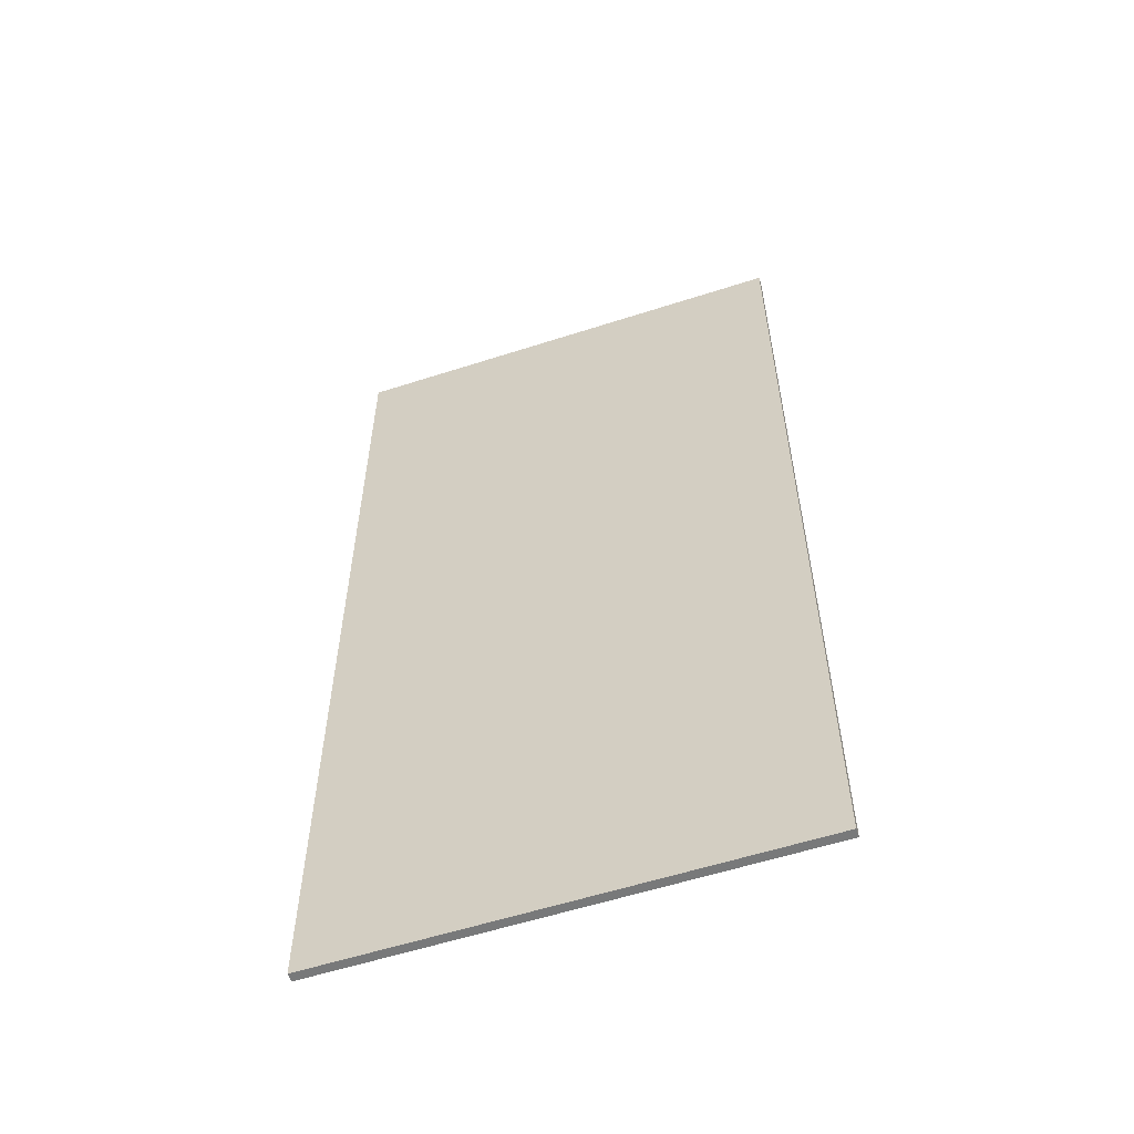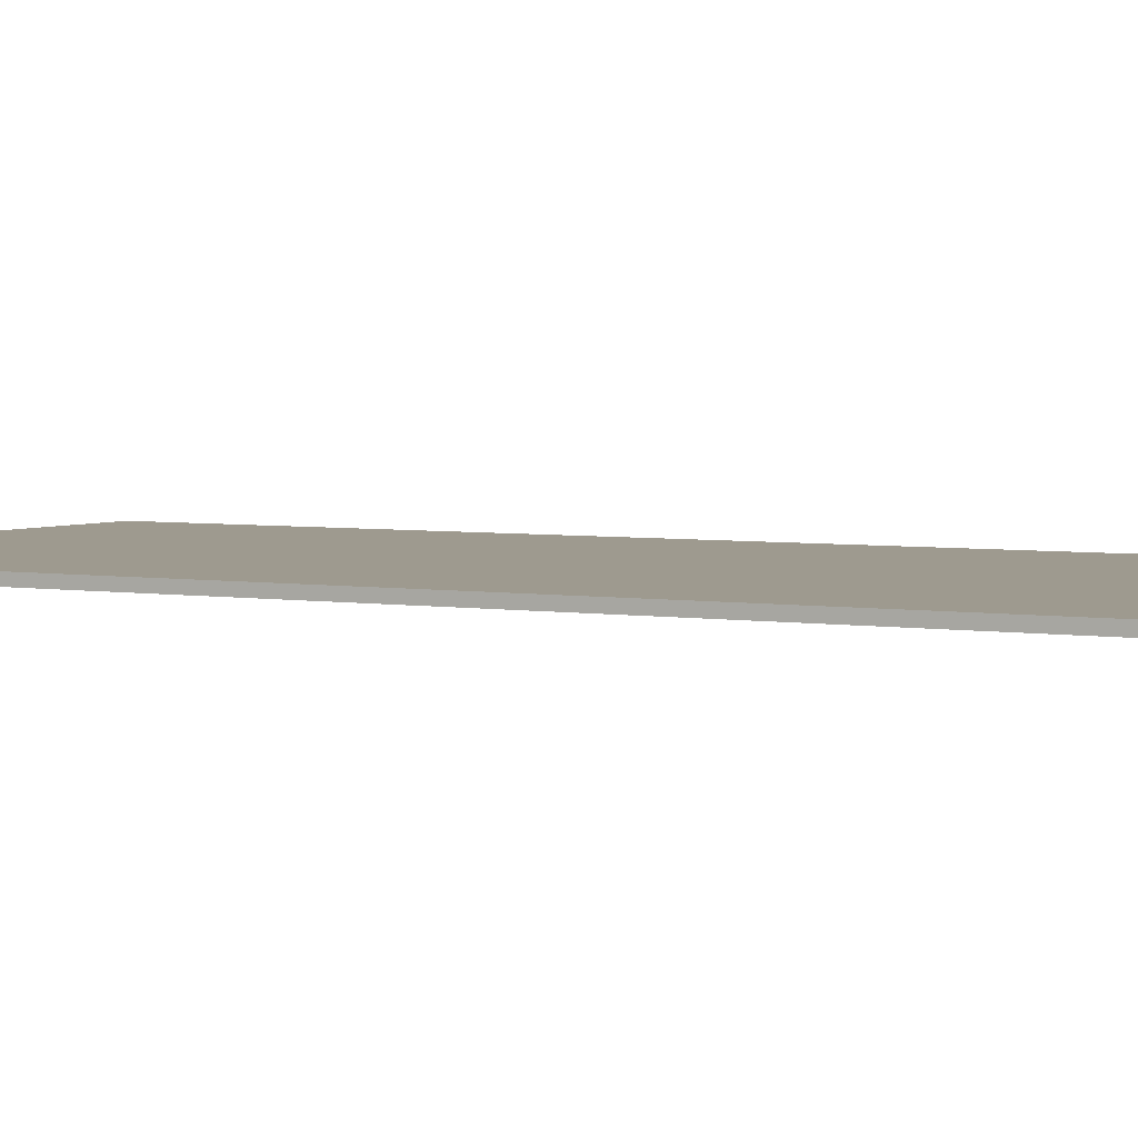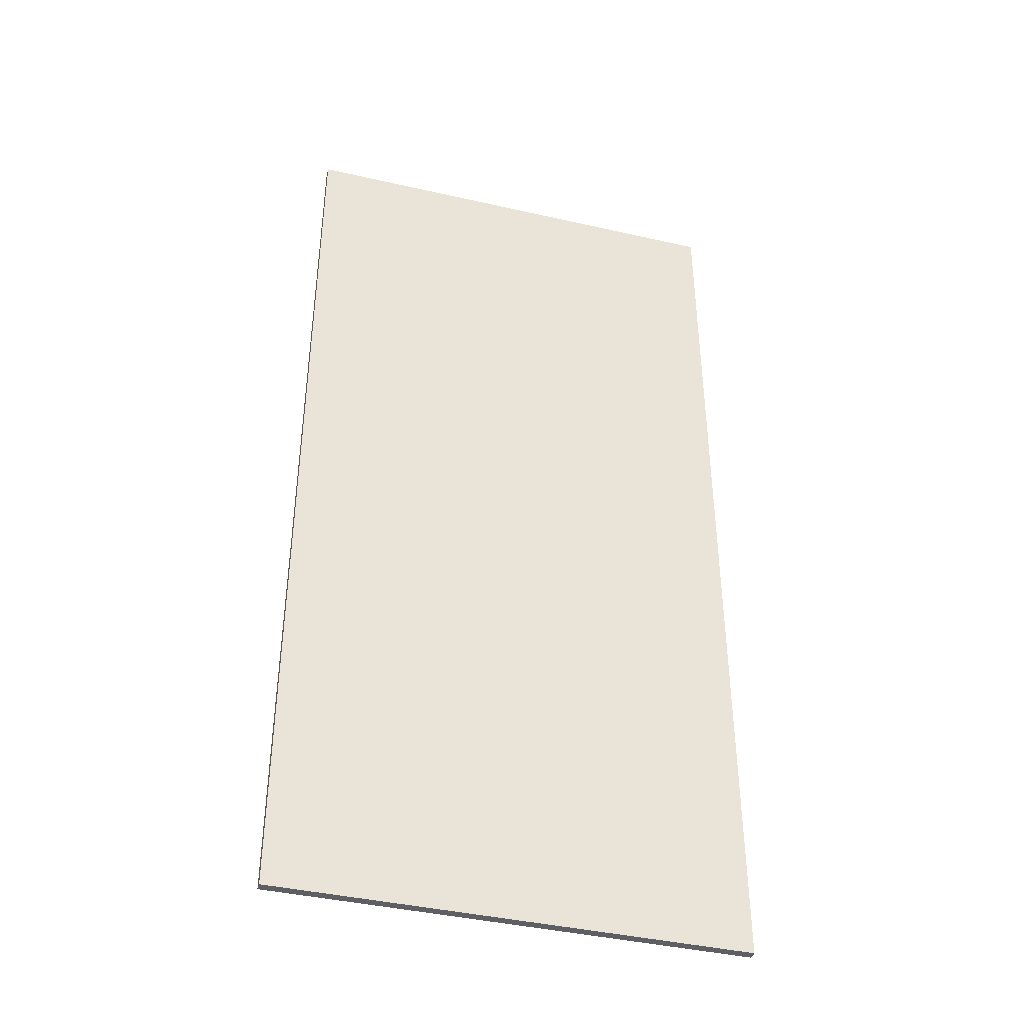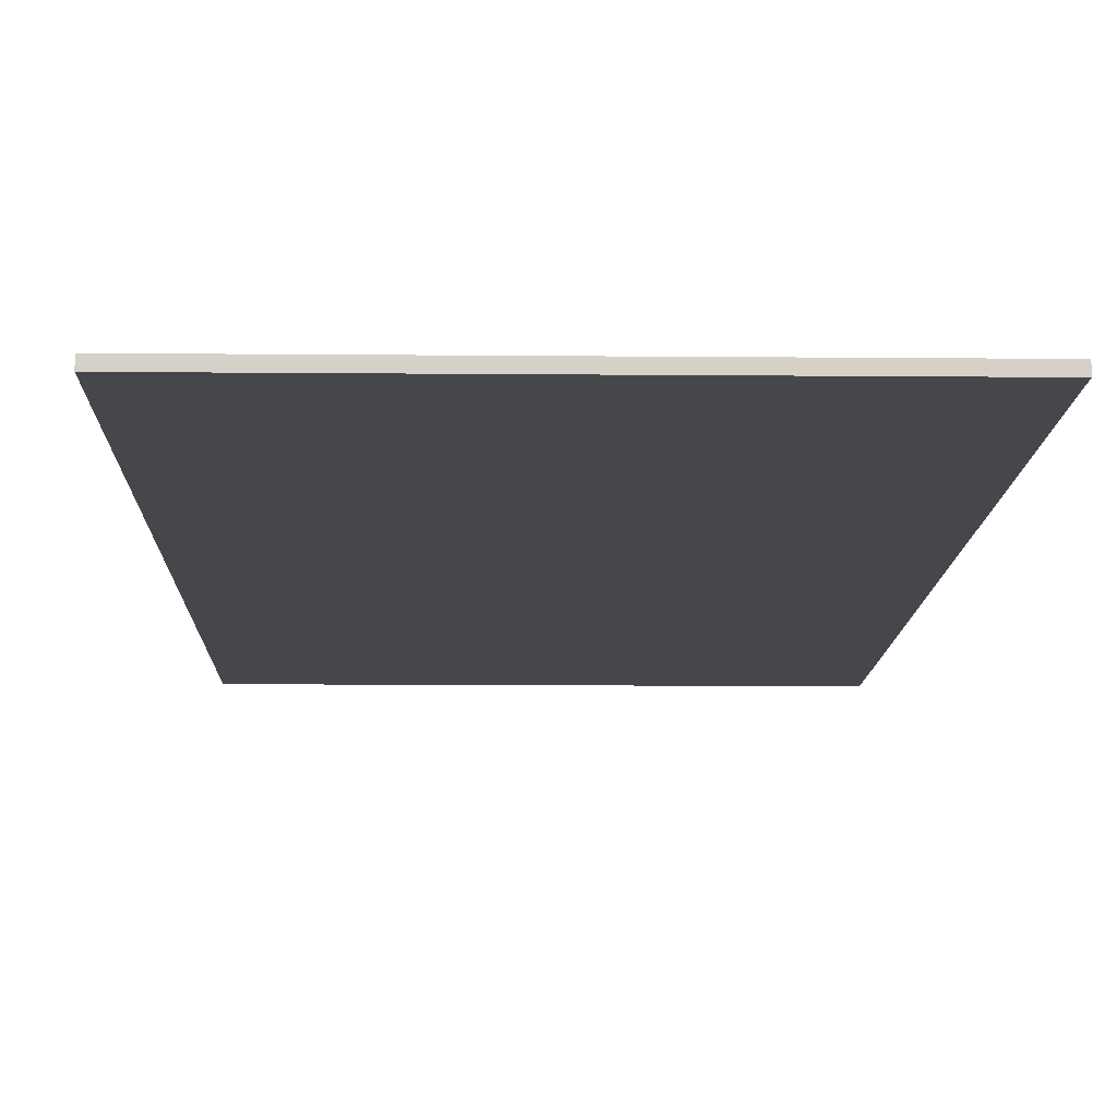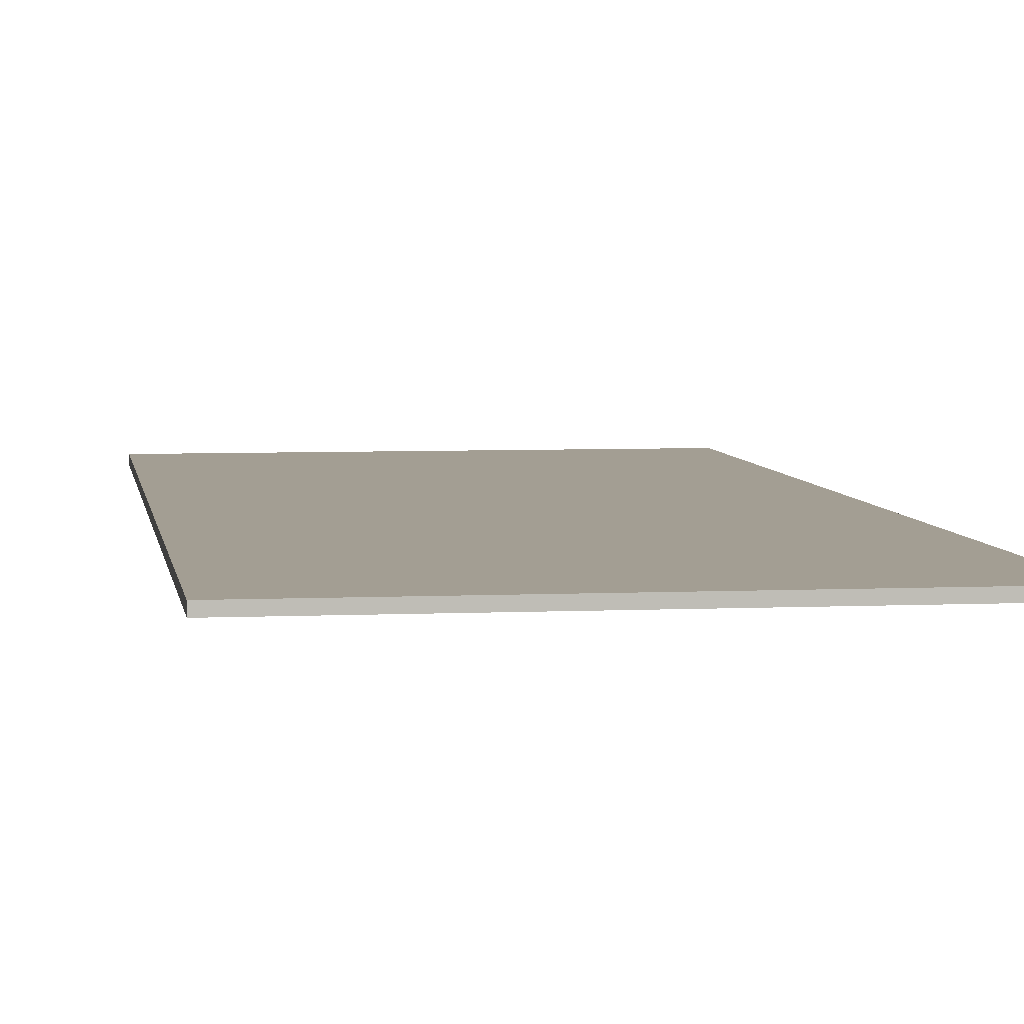
<metadata>
{"format":"obj","ext":"obj","renderer":"f3d","projection":"perspective","resolution":1024,"background":"white","views":[{"elev":-57.7,"azim":-161.5,"up":"+Y"},{"elev":3.8,"azim":-60.1,"up":"+Z"},{"elev":-41.2,"azim":164.5,"up":"+Y"},{"elev":-10.3,"azim":178.6,"up":"+Z"},{"elev":5.2,"azim":-8.3,"up":"+Z"}]}
</metadata>
<code>
v 40 0 0
v 40 170 0
v 40 170 1.5
v 40 0 1.5
v -40 0 0
v 40 0 0
v 40 0 1.5
v -40 0 1.5
v -40 170 0
v 40 170 0
v 40 0 0
v -40 0 0
v 40 170 0
v -40 170 0
v -40 170 1.5
v 40 170 1.5
v 40 170 1.5
v -40 170 1.5
v -40 0 1.5
v 40 0 1.5
v -40 170 0
v -40 0 0
v -40 0 1.5
v -40 170 1.5
f 1 2 4
f 4 2 3
f 5 6 8
f 8 6 7
f 9 10 12
f 12 10 11
f 13 14 16
f 16 14 15
f 17 18 20
f 20 18 19
f 21 22 24
f 24 22 23

</code>
